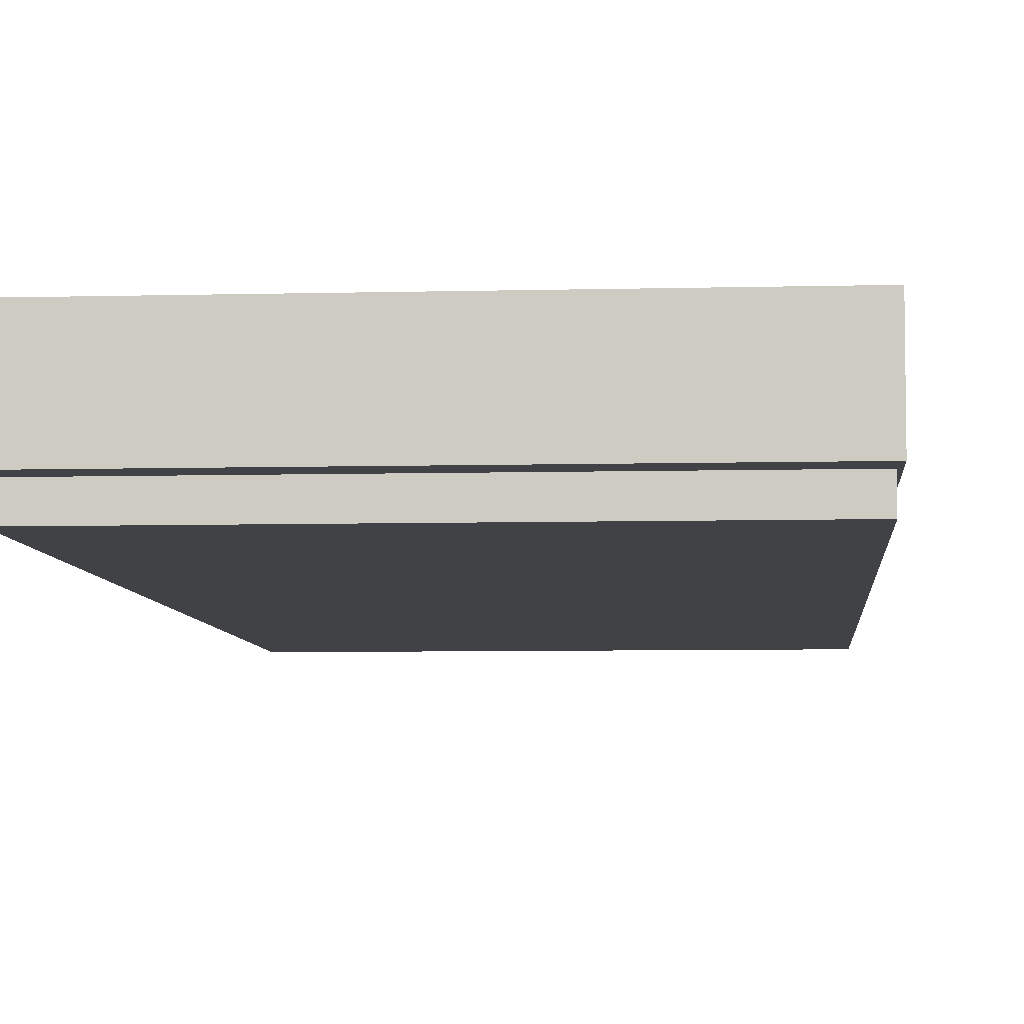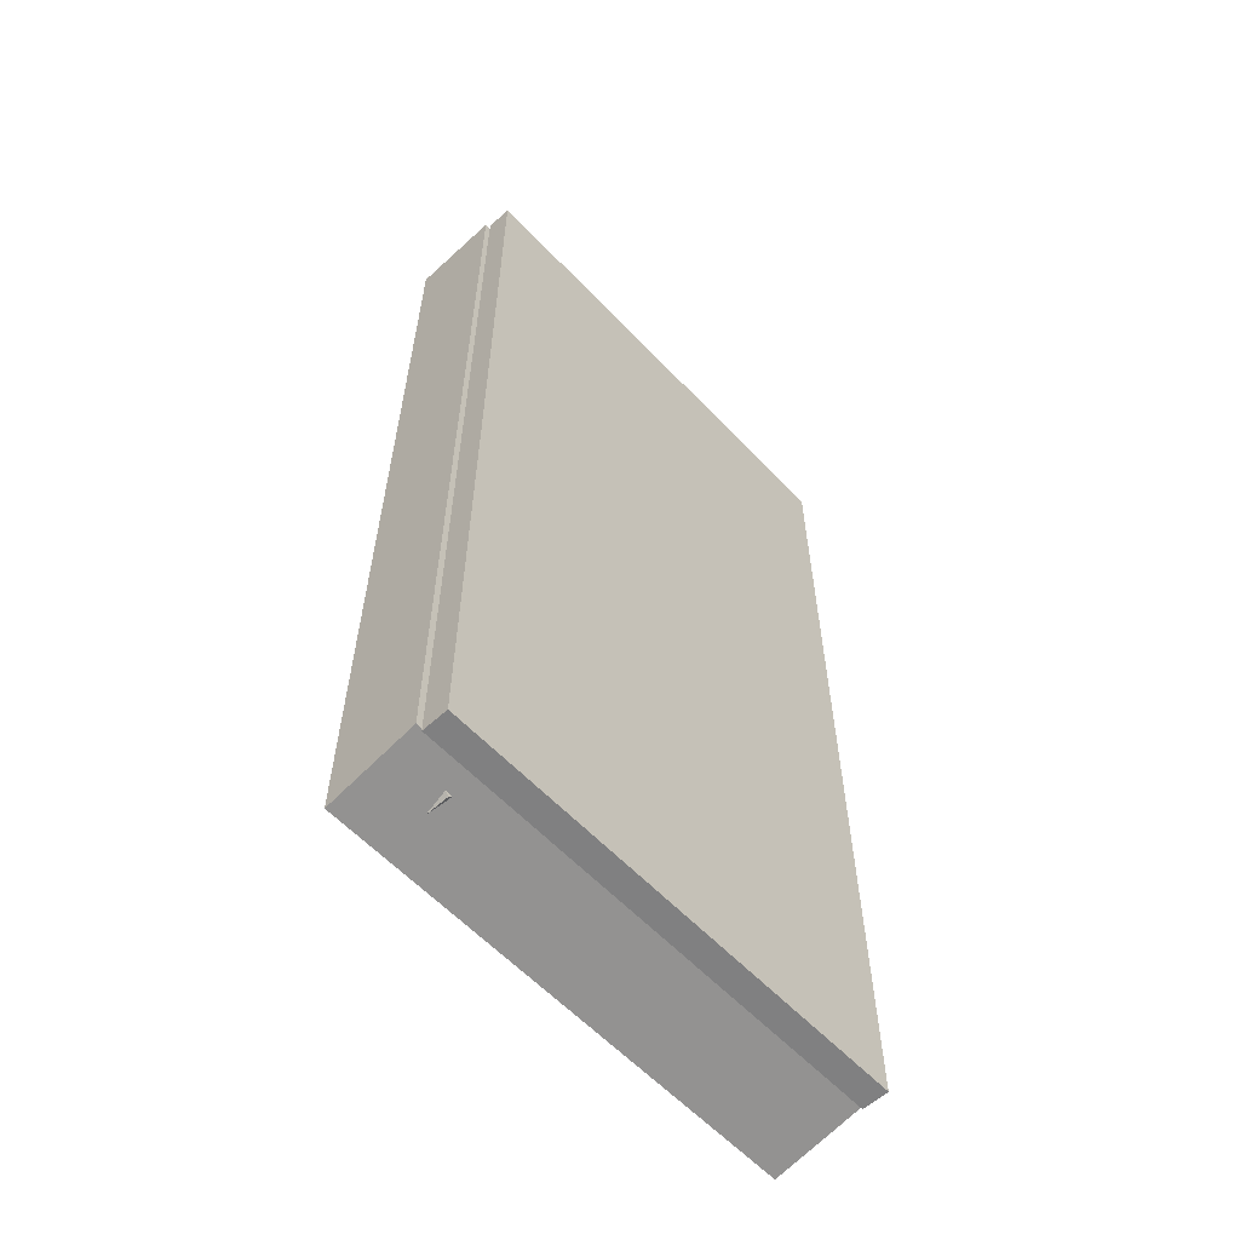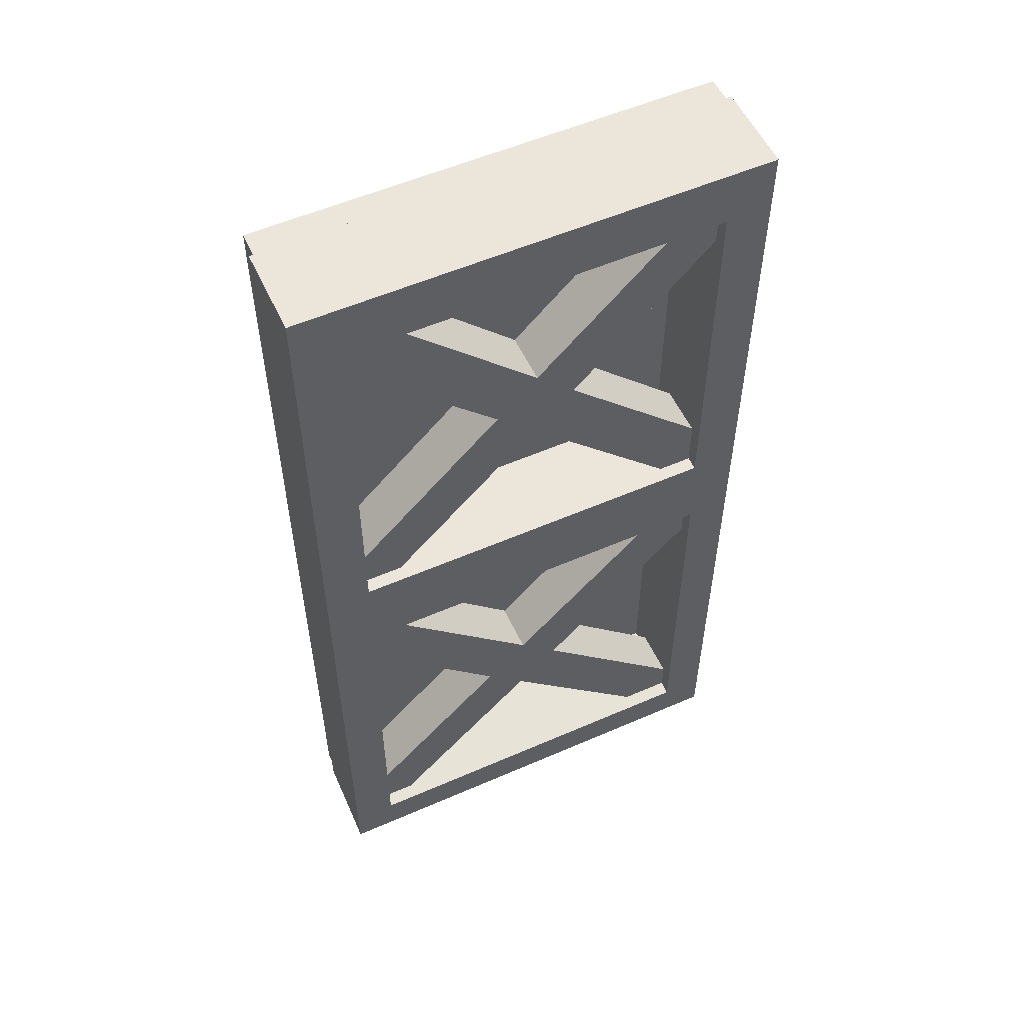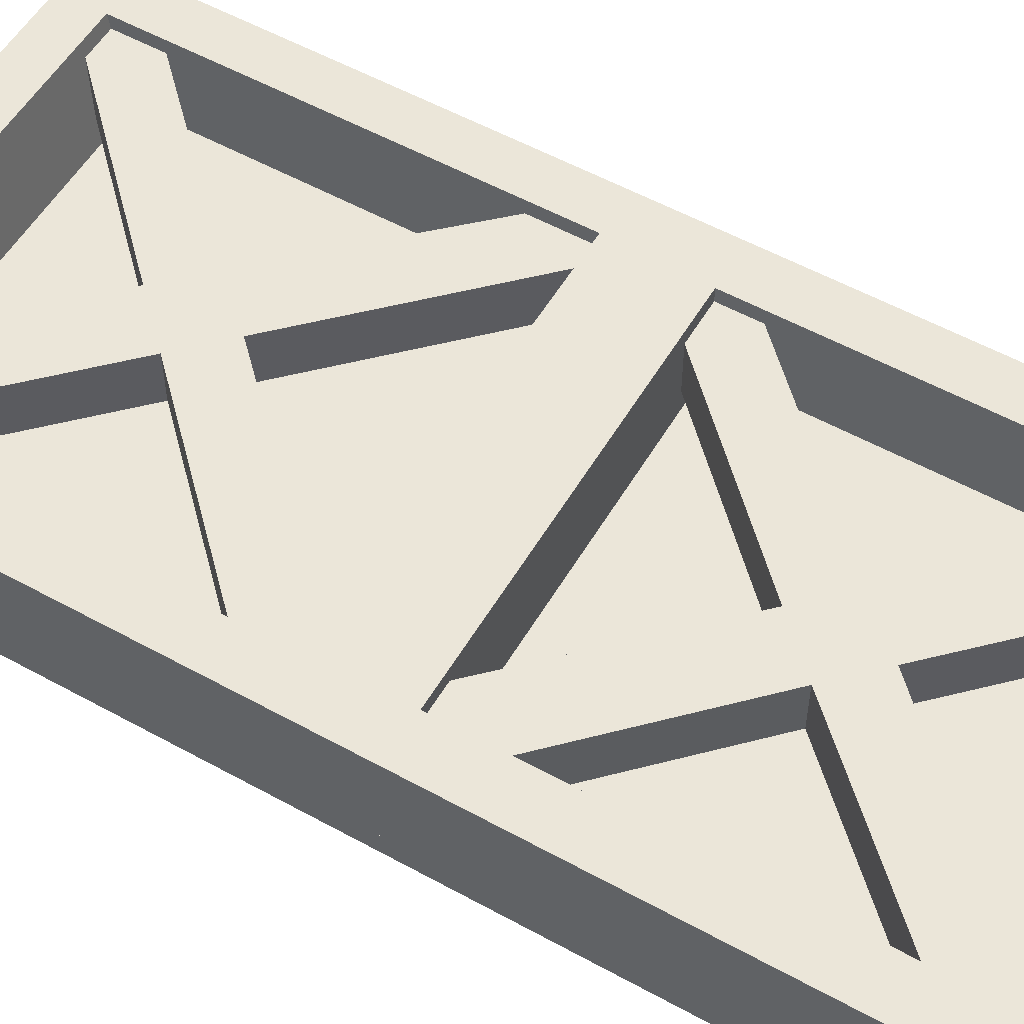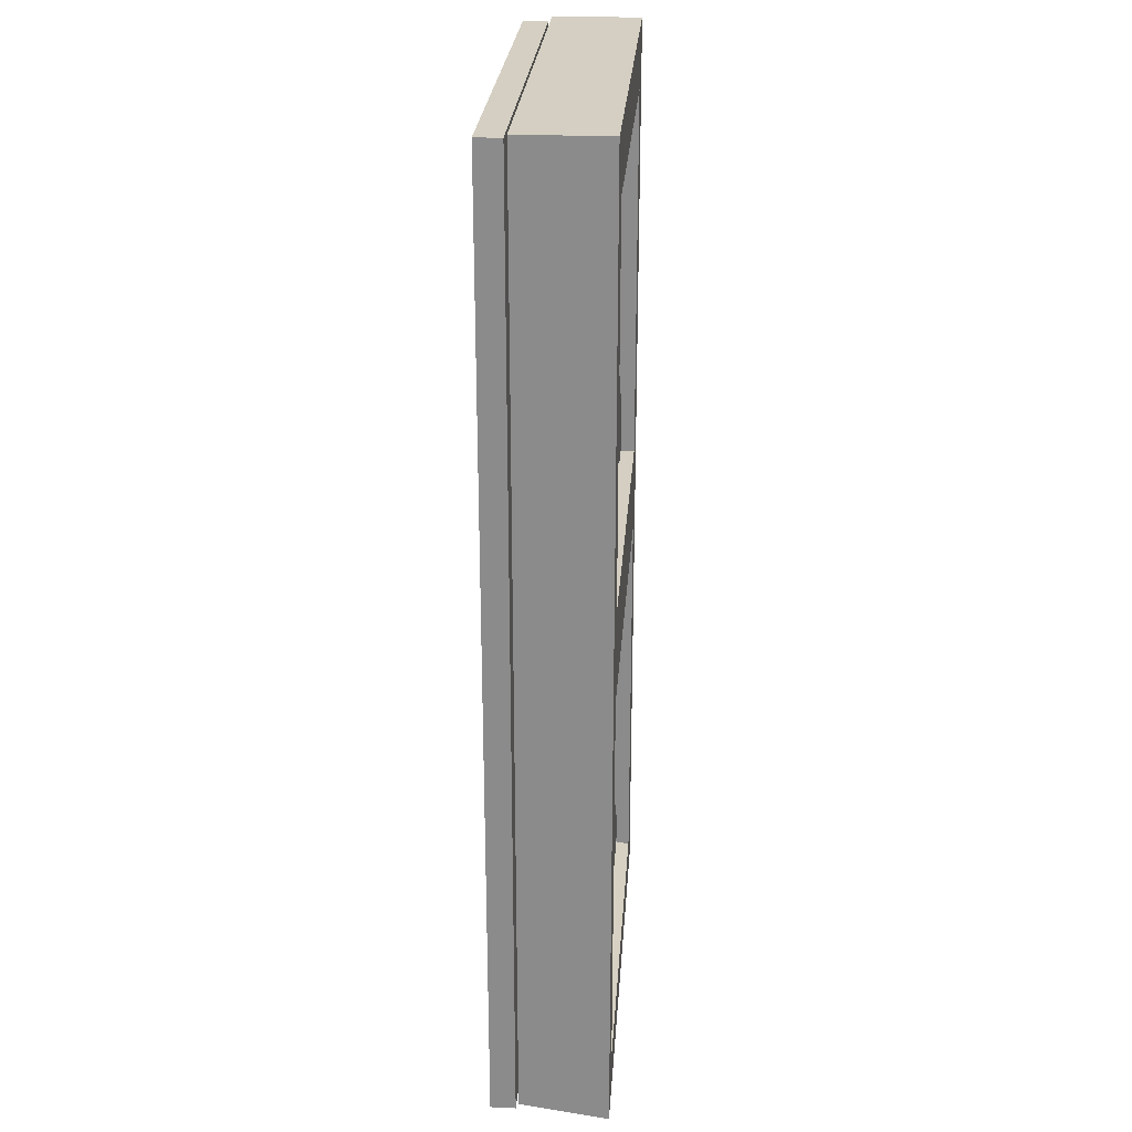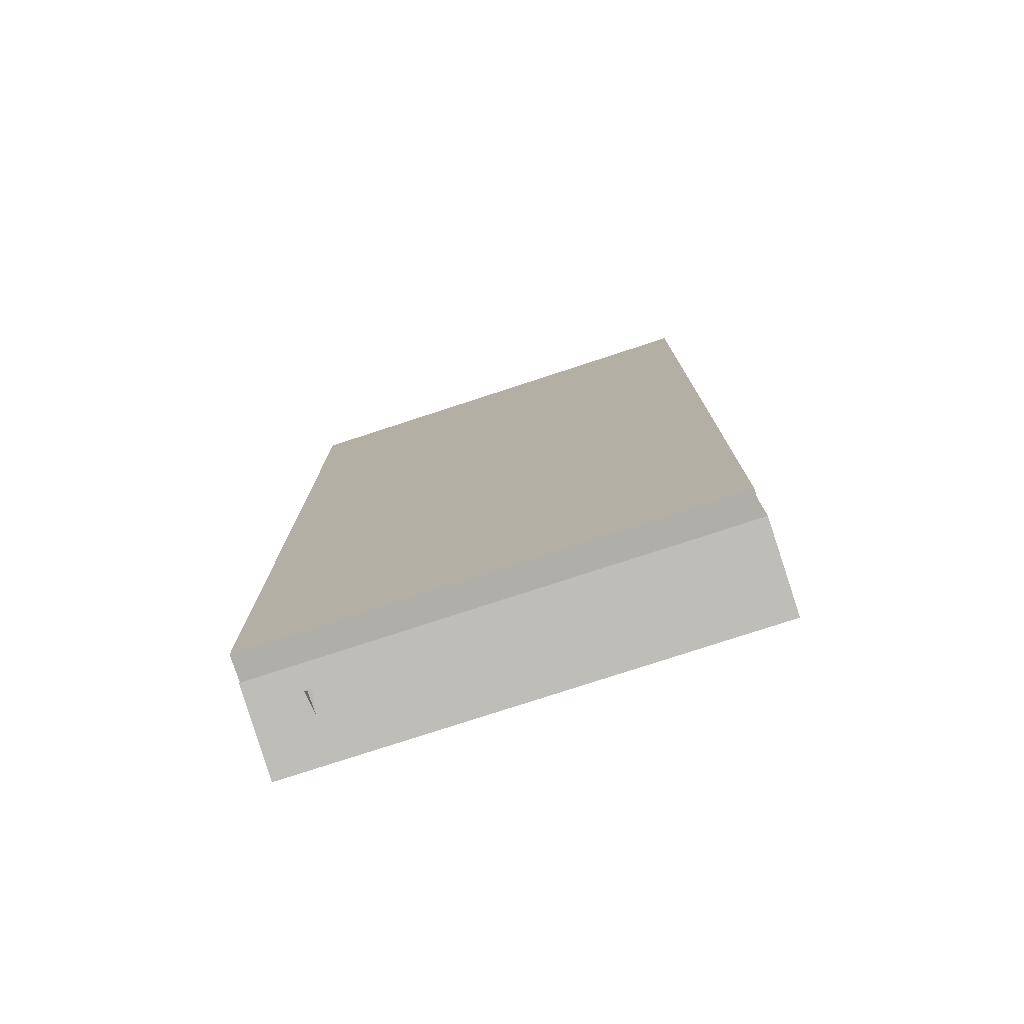
<metadata>
{"format":"obj","ext":"obj","renderer":"f3d","projection":"perspective","resolution":1024,"background":"white","views":[{"elev":-6.3,"azim":-175.5,"up":"+Z"},{"elev":-60.0,"azim":133.2,"up":"+Y"},{"elev":55.2,"azim":-24.7,"up":"+Y"},{"elev":55.2,"azim":120.2,"up":"+Z"},{"elev":25.5,"azim":-86.0,"up":"+Y"},{"elev":-77.5,"azim":-161.9,"up":"+Y"}]}
</metadata>
<code>
o BarnX1
v 0.02238 -1.704 7.745
v 0.2808 -1.377 7.745
v 0.02238 -1.704 7.342
v 0.2808 -1.377 7.342
v 3.222 -4.972 7.745
v 3.549 -4.645 7.745
v 3.222 -4.972 7.342
v 3.549 -4.645 7.342
v 1.754 -3.504 7.342
v 1.447 -3.197 7.342
v 1.774 -2.87 7.342
v 2.081 -3.177 7.342
v 1.447 -3.197 7.745
v 1.754 -3.504 7.745
v 2.081 -3.177 7.745
v 1.774 -2.87 7.745
v 0.3829 -4.876 7.342
v 0.07578 -4.569 7.342
v 3.265 -1.379 7.342
v 3.572 -1.687 7.342
v 0.07578 -4.569 7.745
v 0.3829 -4.876 7.745
v 3.572 -1.687 7.745
v 3.265 -1.379 7.745
f 1 2 4 3
f 9 12 8 7
f 7 8 6 5
f 13 16 2 1
f 9 7 5 14
f 11 4 2 16
f 8 12 15 6
f 14 13 21 22
f 3 10 13 1
f 16 15 23 24
f 5 6 15 14
f 14 15 16 13
f 3 4 11 10
f 10 11 12 9
f 20 19 24 23
f 18 17 22 21
f 12 11 19 20
f 10 9 17 18
f 13 10 18 21
f 15 12 20 23
f 9 14 22 17
f 11 16 24 19
o Barn_Door2
v 3.307 -4.686 7.854
v 3.287 2.054 7.854
v 3.307 -4.581 7.167
v 3.287 2.054 7.167
v 0.3395 -4.581 7.167
v 3.287 -0.8945 7.167
v 3.287 -0.8945 7.854
v 0.3395 -4.686 7.854
v 0.3596 2.054 7.854
v 0.3596 2.054 7.167
v 0.3596 -0.8945 7.854
v 0.3596 -0.8945 7.167
v 0.003064 2.521 7.167
v 3.644 2.521 7.167
v 3.307 -1.587 7.167
v 3.644 2.521 7.854
v 3.307 -1.587 7.854
v 0.003064 2.521 7.854
v 0.3395 -1.587 7.854
v 0.3395 -1.587 7.167
v 3.644 -1.251 7.167
v 3.644 -4.917 7.167
v 3.644 -1.251 7.854
v 3.644 -5.023 7.854
v 0.003064 -4.917 7.167
v 0.003064 -5.023 7.854
v 0.003064 -1.251 7.854
v 0.003064 -1.251 7.167
f 34 28 26 33
f 45 38 40 47
f 49 46 48 50
f 38 37 42 40
f 41 43 44 39
f 30 31 26 28
f 46 45 47 48
f 27 25 41 39
f 28 34 37 38
f 30 28 38 45
f 26 31 47 40
f 33 26 40 42
f 31 35 51 47
f 35 33 42 51
f 36 30 45 52
f 34 36 52 37
f 27 39 45 46
f 41 25 48 47
f 25 32 50 48
f 29 27 46 49
f 43 41 47 51
f 32 43 51 50
f 39 44 52 45
f 44 29 49 52
f 35 36 34 33
f 31 30 36 35
f 32 29 44 43
f 32 25 27 29
f 42 37 52 49 50 51
o BarnX4
v 0.05214 2.078 7.745
v 0.3789 2.405 7.745
v 0.05214 2.078 7.342
v 0.3789 2.405 7.342
v 3.32 -1.19 7.745
v 3.501 -0.6939 7.745
v 3.32 -1.19 7.342
v 3.501 -0.6939 7.342
v 1.853 0.2775 7.342
v 1.545 0.5846 7.342
v 1.872 0.9114 7.342
v 2.179 0.6043 7.342
v 1.545 0.5846 7.745
v 1.853 0.2775 7.745
v 2.179 0.6043 7.745
v 1.872 0.9114 7.745
v 0.481 -1.094 7.342
v 0.1739 -0.7869 7.342
v 3.363 2.402 7.342
v 3.615 2.095 7.342
v 0.1739 -0.7869 7.745
v 0.481 -1.094 7.745
v 3.615 2.095 7.745
v 3.363 2.402 7.745
f 53 54 56 55
f 61 64 60 59
f 59 60 58 57
f 65 68 54 53
f 61 59 57 66
f 63 56 54 68
f 60 64 67 58
f 66 65 73 74
f 55 62 65 53
f 68 67 75 76
f 57 58 67 66
f 66 67 68 65
f 55 56 63 62
f 62 63 64 61
f 72 71 76 75
f 70 69 74 73
f 64 63 71 72
f 62 61 69 70
f 65 62 70 73
f 67 64 72 75
f 61 66 74 69
f 63 68 76 71
o DoorBack2
v 0.03982 -4.99 7.141
v 0.03982 2.489 7.141
v 0.03982 -4.99 6.945
v 0.03982 2.489 6.945
v 3.619 -4.99 7.141
v 3.619 2.489 7.141
v 3.619 -4.99 6.945
v 3.619 2.489 6.945
f 77 78 80 79
f 79 80 84 83
f 83 84 82 81
f 81 82 78 77
f 79 83 81 77
f 84 80 78 82

</code>
